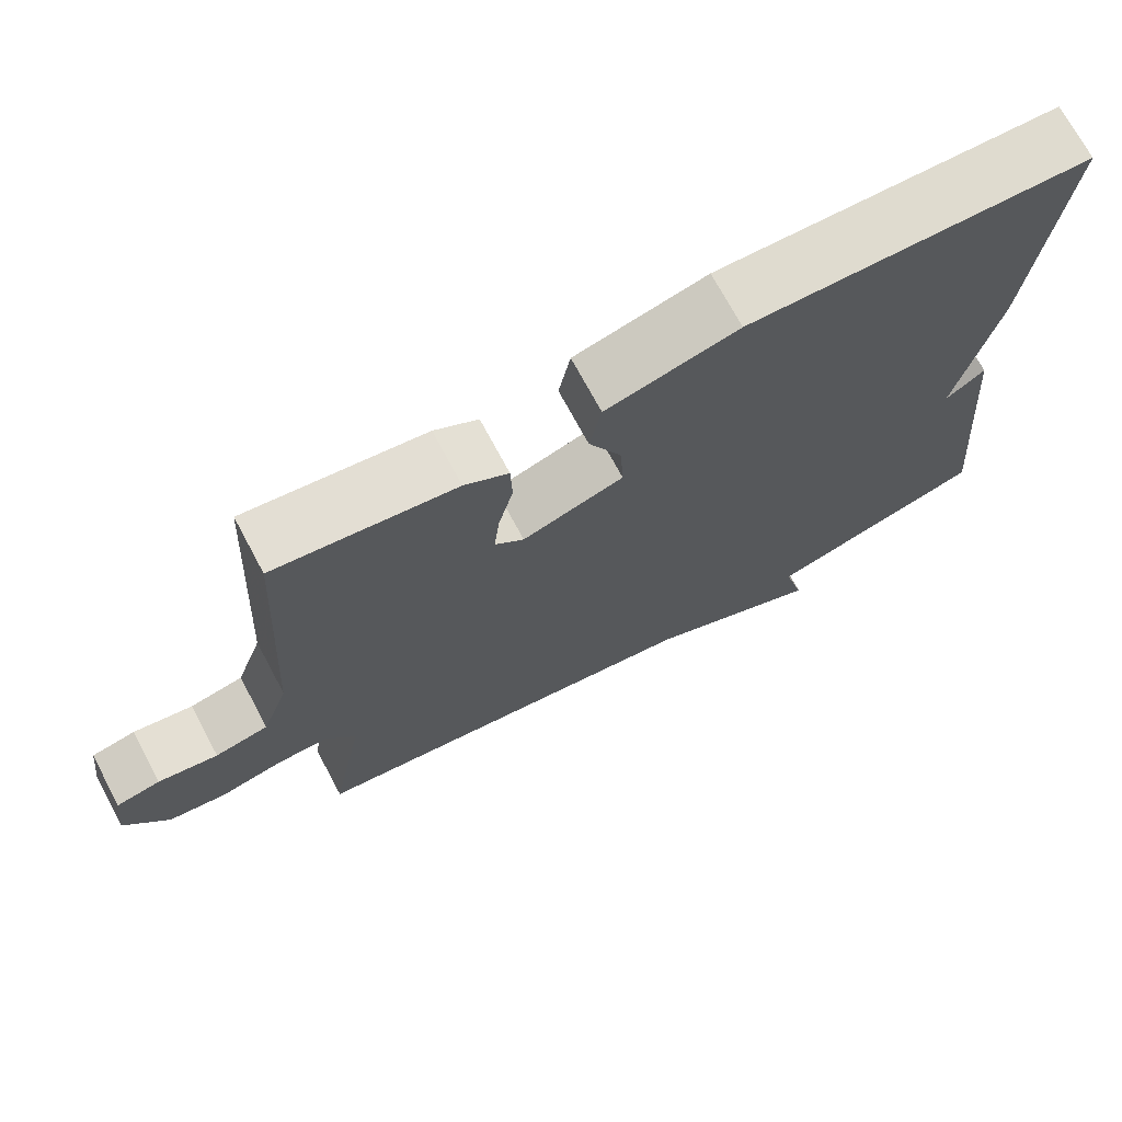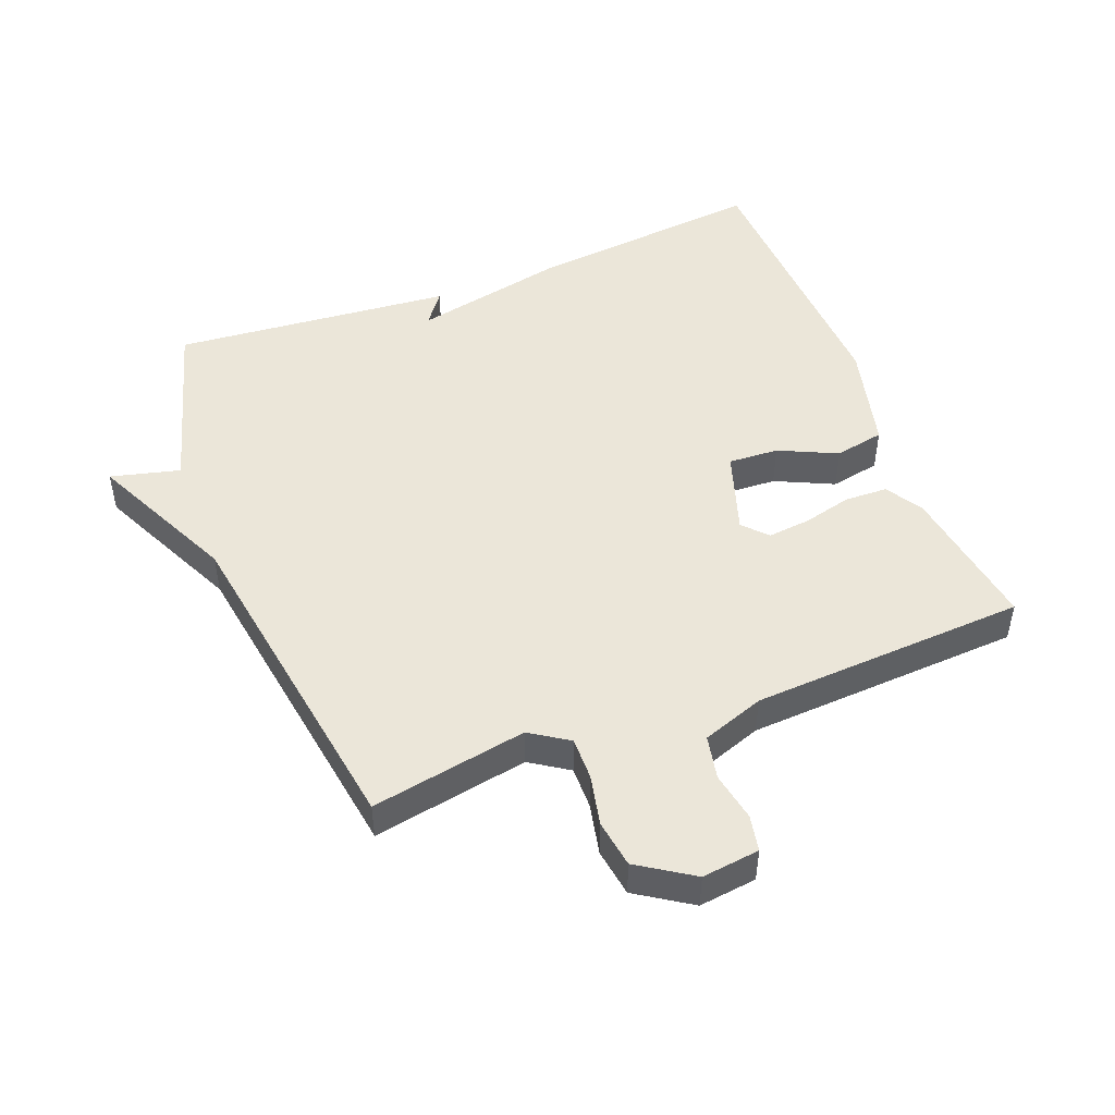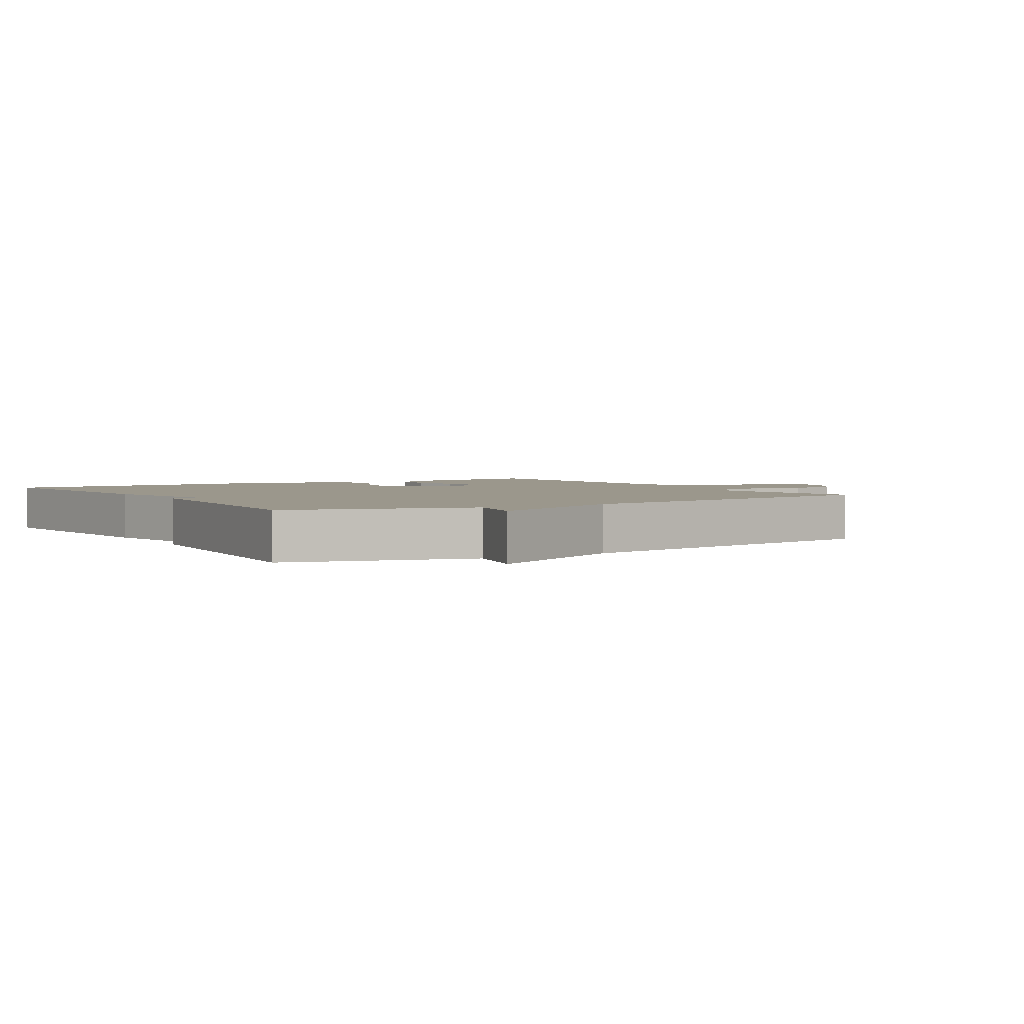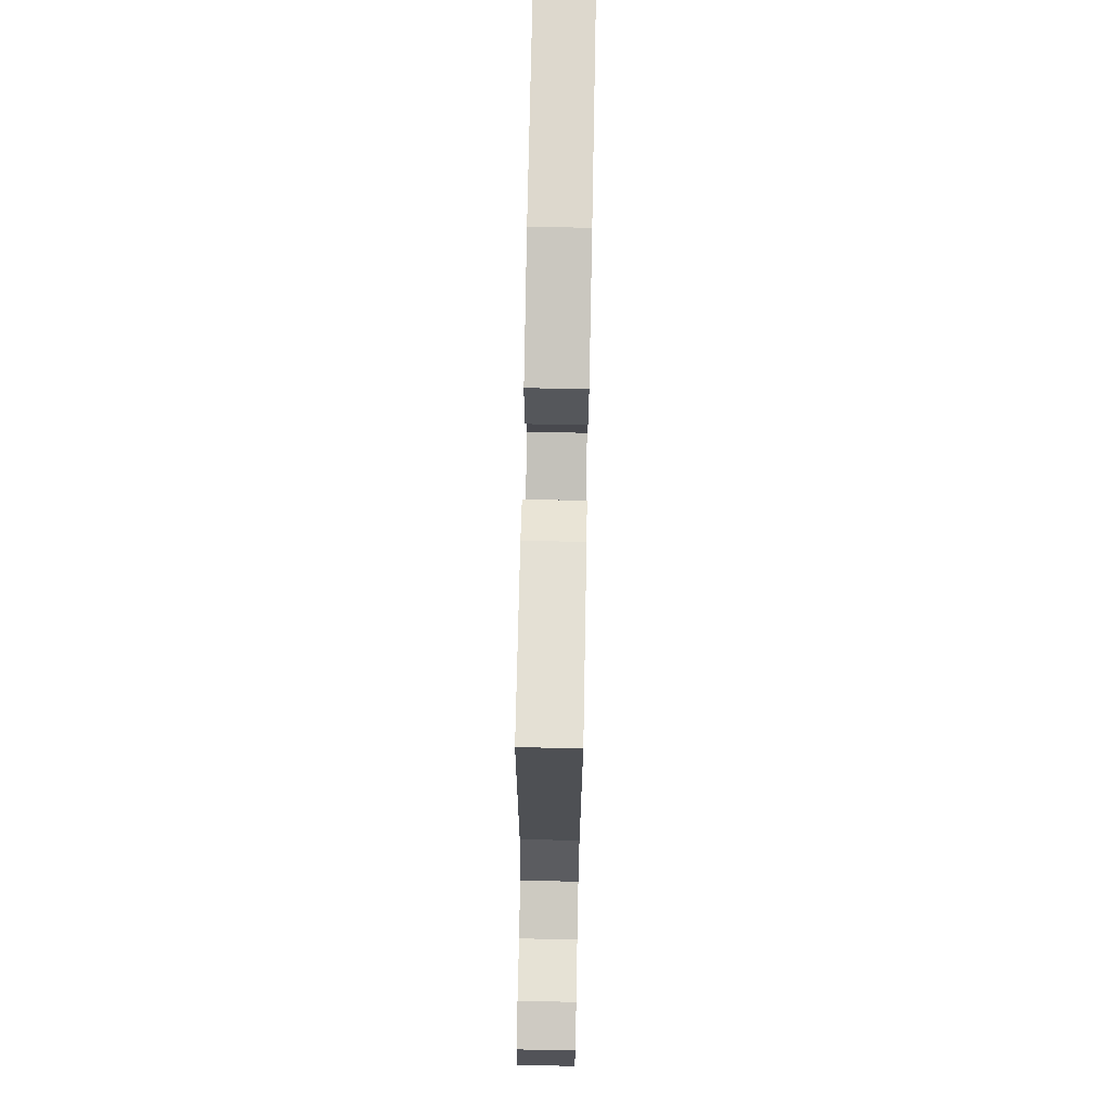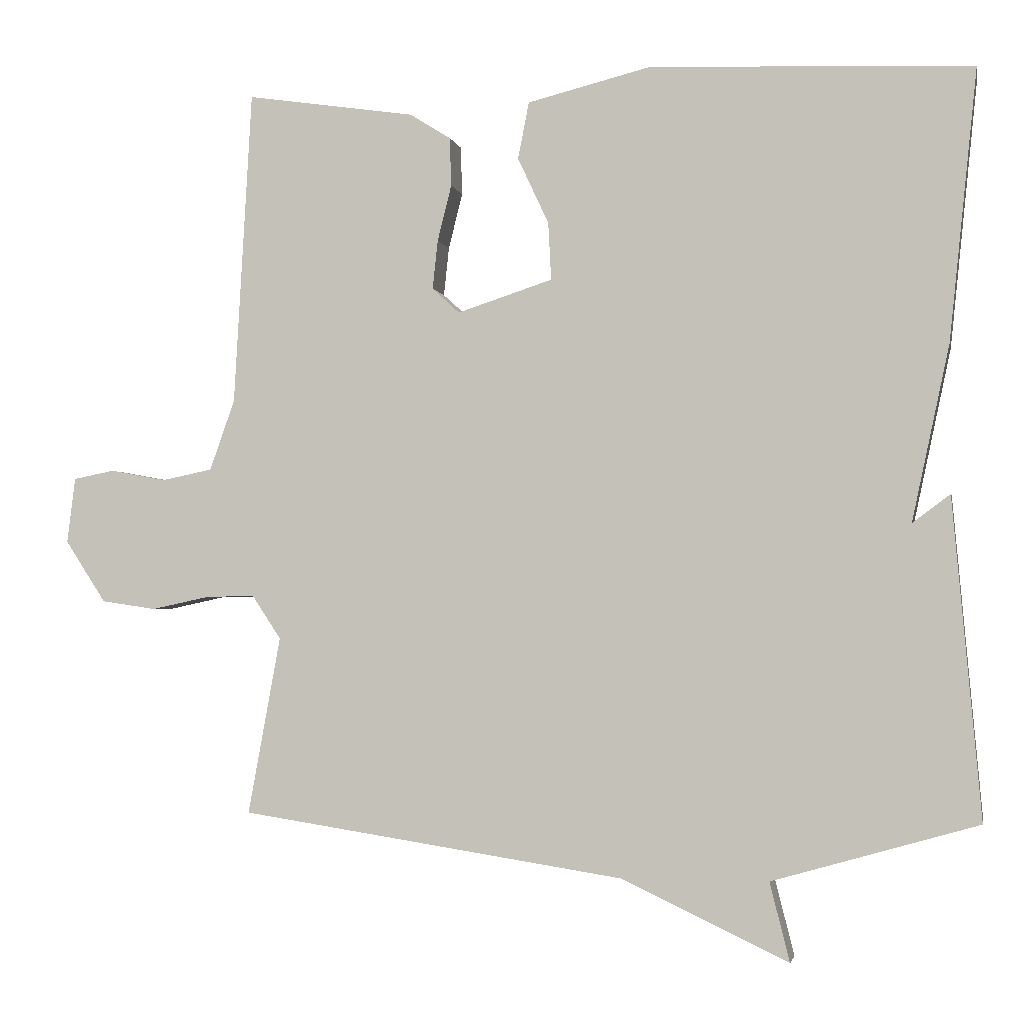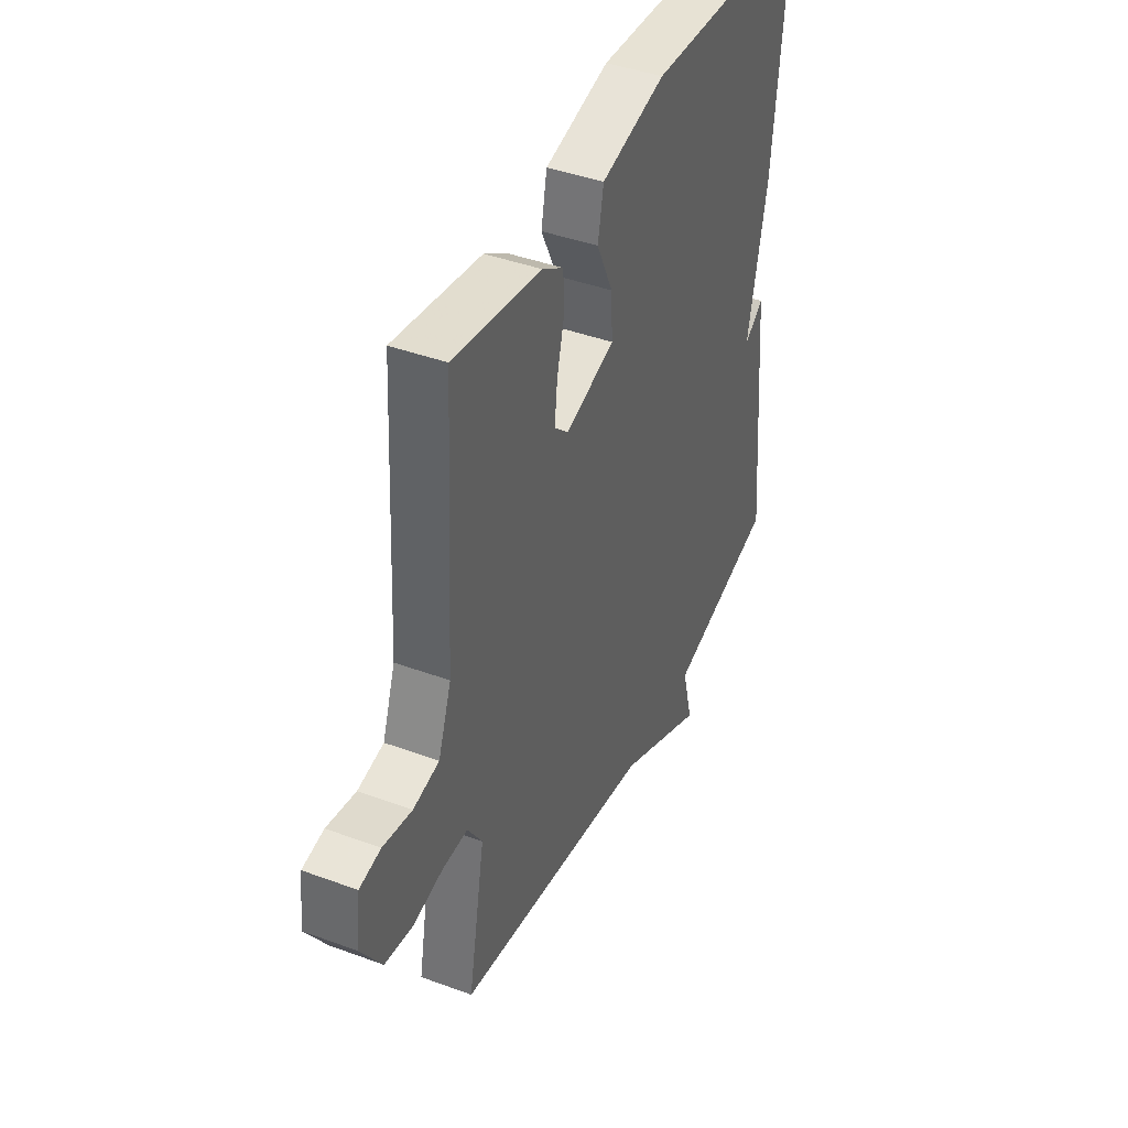
<metadata>
{"format":"obj","ext":"obj","renderer":"f3d","projection":"perspective","resolution":1024,"background":"white","views":[{"elev":72.0,"azim":-28.2,"up":"+Z"},{"elev":48.1,"azim":-111.2,"up":"+Y"},{"elev":2.7,"azim":148.1,"up":"+Y"},{"elev":74.5,"azim":-88.9,"up":"+Z"},{"elev":-2.4,"azim":11.3,"up":"+Z"},{"elev":41.8,"azim":-66.0,"up":"+Z"}]}
</metadata>
<code>
v -0.5 0.07 0.5
v -0.271 0.07 0.466
v -0.215 0.07 0.431
v -0.213 0.07 0.365
v -0.232 0.07 0.289
v -0.239 0.07 0.223
v -0.202 0.07 0.189
v -0.073 0.07 0.231
v -0.077 0.07 0.309
v -0.119 0.07 0.399
v -0.104 0.07 0.476
v 0.064 0.07 0.518
v 0.5 0.07 0.5
v 0.462 0.07 0.133
v 0.411 0.07 -0.105
v 0.462 0.07 -0.067
v 0.5 0.07 -0.5
v 0.221 0.07 -0.58
v 0.248 0.07 -0.687
v 0.021 0.07 -0.58
v -0.5 0.07 -0.5
v -0.456 0.07 -0.259
v -0.495 0.07 -0.2
v -0.561 0.07 -0.201
v -0.64 0.07 -0.218
v -0.714 0.07 -0.207
v -0.769 0.07 -0.123
v -0.758 0.07 -0.034
v -0.702 0.07 -0.023
v -0.626 0.07 -0.037
v -0.558 0.07 -0.023
v -0.524 0.07 0.073
v -0.5 0 0.5
v -0.271 0 0.466
v -0.215 0 0.431
v -0.213 0 0.365
v -0.232 0 0.289
v -0.239 0 0.223
v -0.202 0 0.189
v -0.073 0 0.231
v -0.077 0 0.309
v -0.119 0 0.399
v -0.104 0 0.476
v 0.064 0 0.518
v 0.5 0 0.5
v 0.462 0 0.133
v 0.411 0 -0.105
v 0.462 0 -0.067
v 0.5 0 -0.5
v 0.221 0 -0.58
v 0.248 0 -0.687
v 0.021 0 -0.58
v -0.5 0 -0.5
v -0.456 0 -0.259
v -0.495 0 -0.2
v -0.561 0 -0.201
v -0.64 0 -0.218
v -0.714 0 -0.207
v -0.769 0 -0.123
v -0.758 0 -0.034
v -0.702 0 -0.023
v -0.626 0 -0.037
v -0.558 0 -0.023
v -0.524 0 0.073
f 28 29 30
f 27 28 30
f 26 27 30
f 25 26 30
f 24 25 30
f 23 24 30 31
f 22 23 31 32
f 20 21 22
f 22 32 1
f 20 22 1
f 19 20 1
f 18 19 1
f 15 16 17 18
f 13 14 15
f 12 13 15
f 11 12 15
f 10 11 15
f 9 10 15
f 8 9 15 18
f 3 4 5
f 2 3 5
f 1 2 5
f 1 5 6
f 18 1 6
f 7 8 18
f 6 7 18
f 62 61 60
f 62 60 59
f 62 59 58
f 62 58 57
f 62 57 56
f 63 62 56 55
f 64 63 55 54
f 54 53 52
f 33 64 54
f 33 54 52
f 33 52 51
f 33 51 50
f 50 49 48 47
f 47 46 45
f 47 45 44
f 47 44 43
f 47 43 42
f 47 42 41
f 50 47 41 40
f 37 36 35
f 37 35 34
f 37 34 33
f 38 37 33
f 38 33 50
f 50 40 39
f 50 39 38
f 1 33 34 2
f 2 34 35 3
f 3 35 36 4
f 4 36 37 5
f 5 37 38 6
f 6 38 39 7
f 7 39 40 8
f 8 40 41 9
f 9 41 42 10
f 10 42 43 11
f 11 43 44 12
f 12 44 45 13
f 13 45 46 14
f 14 46 47 15
f 15 47 48 16
f 16 48 49 17
f 17 49 50 18
f 18 50 51 19
f 19 51 52 20
f 20 52 53 21
f 21 53 54 22
f 22 54 55 23
f 23 55 56 24
f 24 56 57 25
f 25 57 58 26
f 26 58 59 27
f 27 59 60 28
f 28 60 61 29
f 29 61 62 30
f 30 62 63 31
f 31 63 64 32
f 32 64 33 1

</code>
